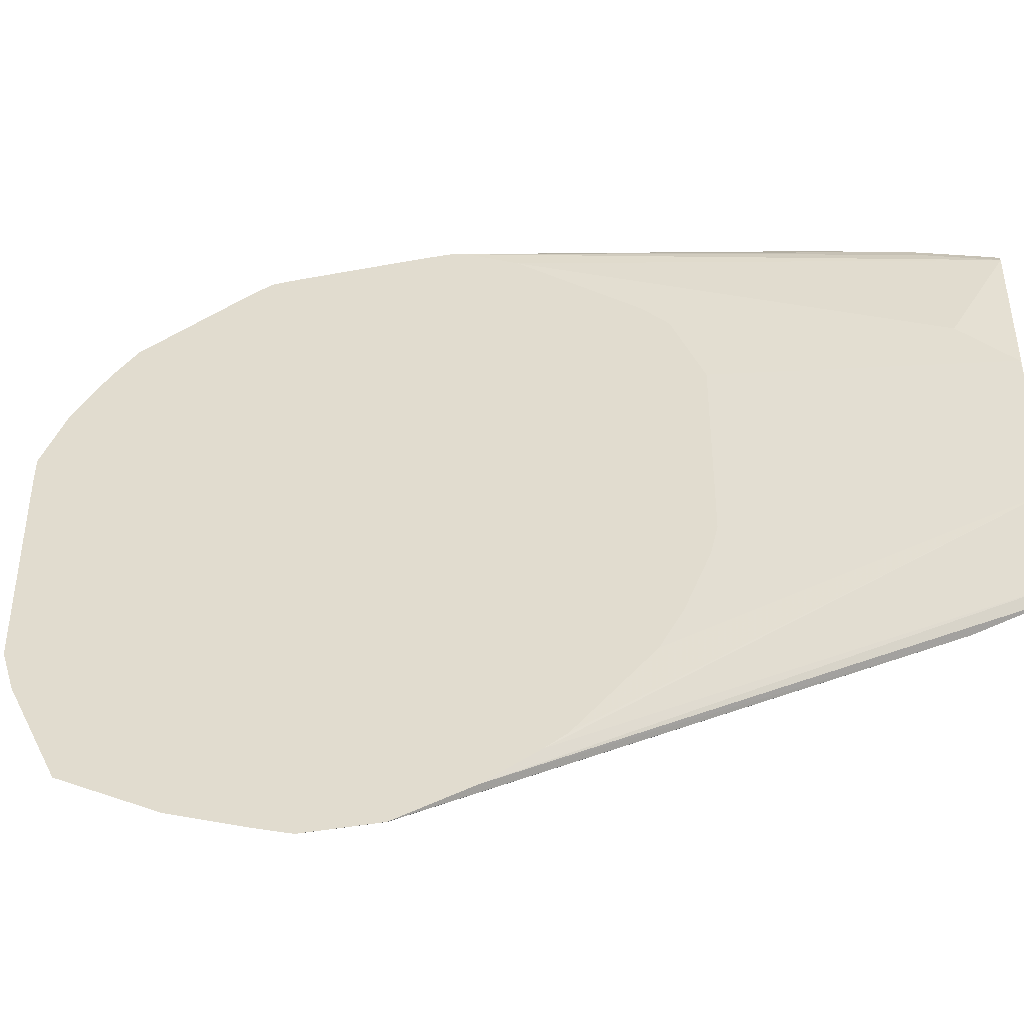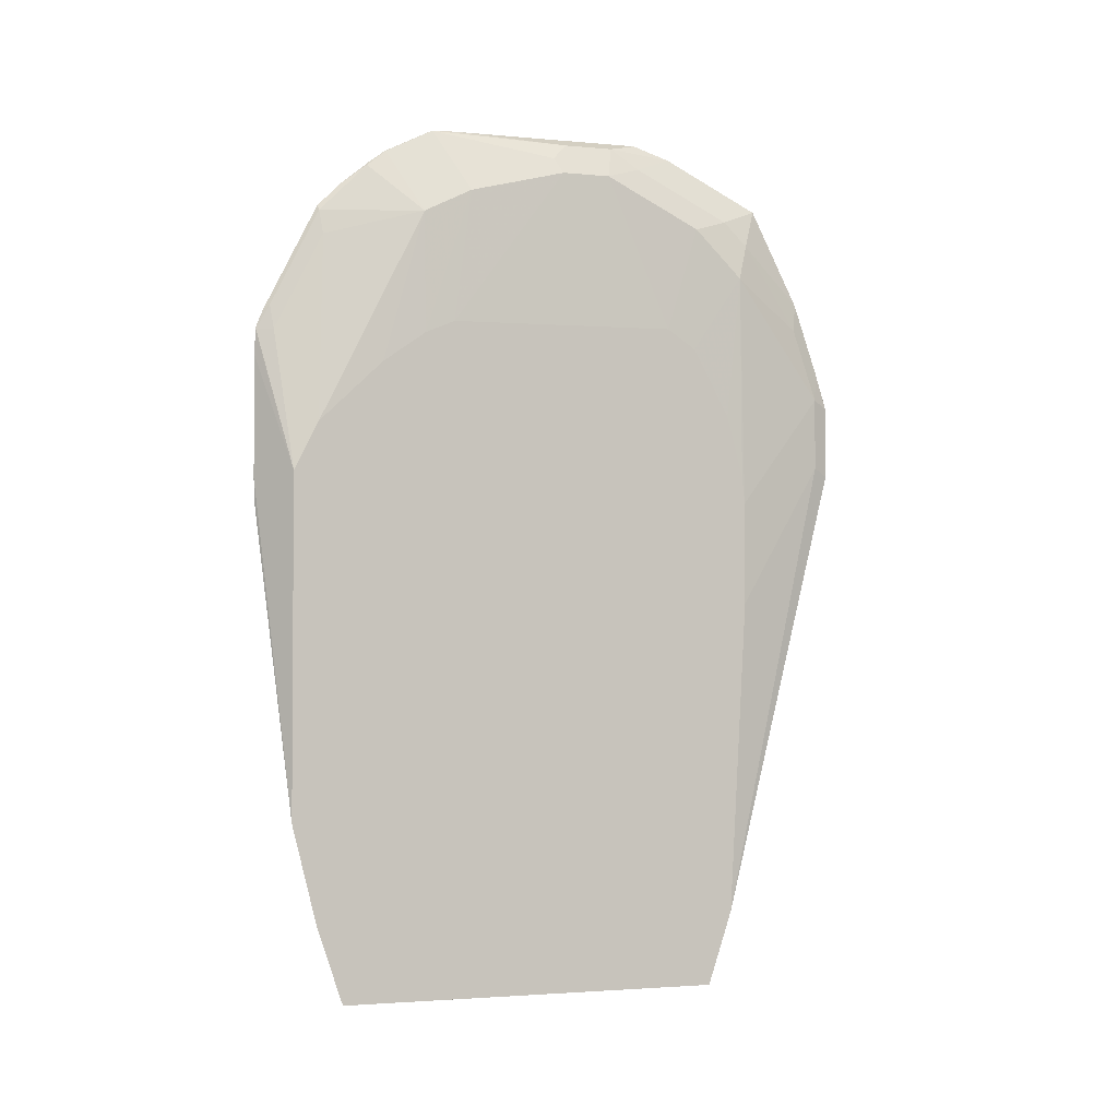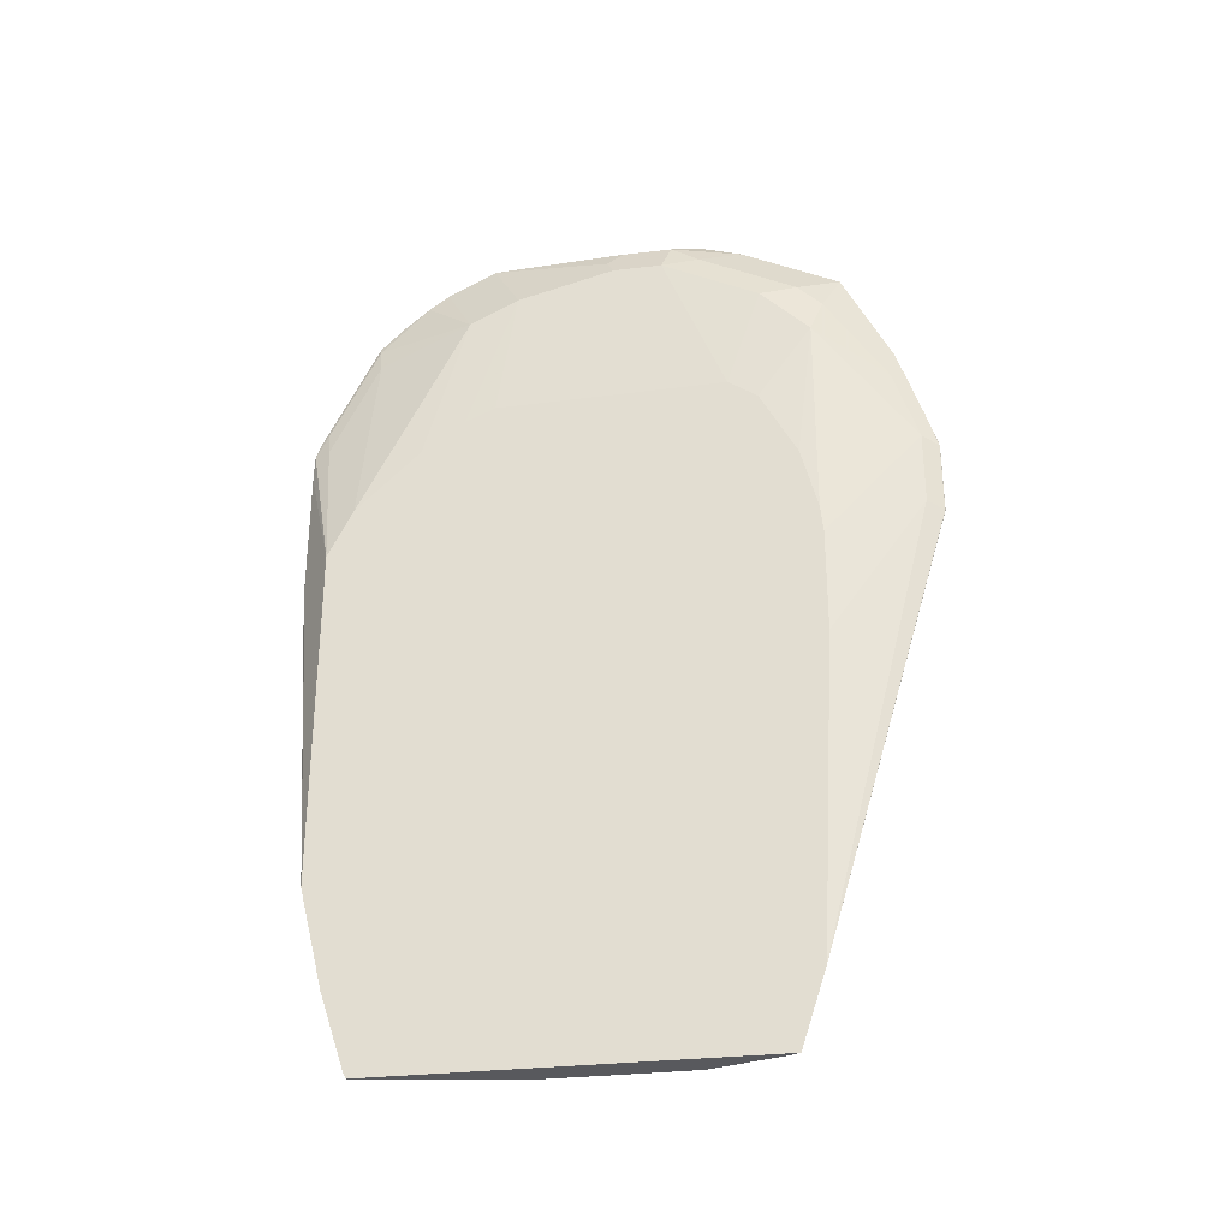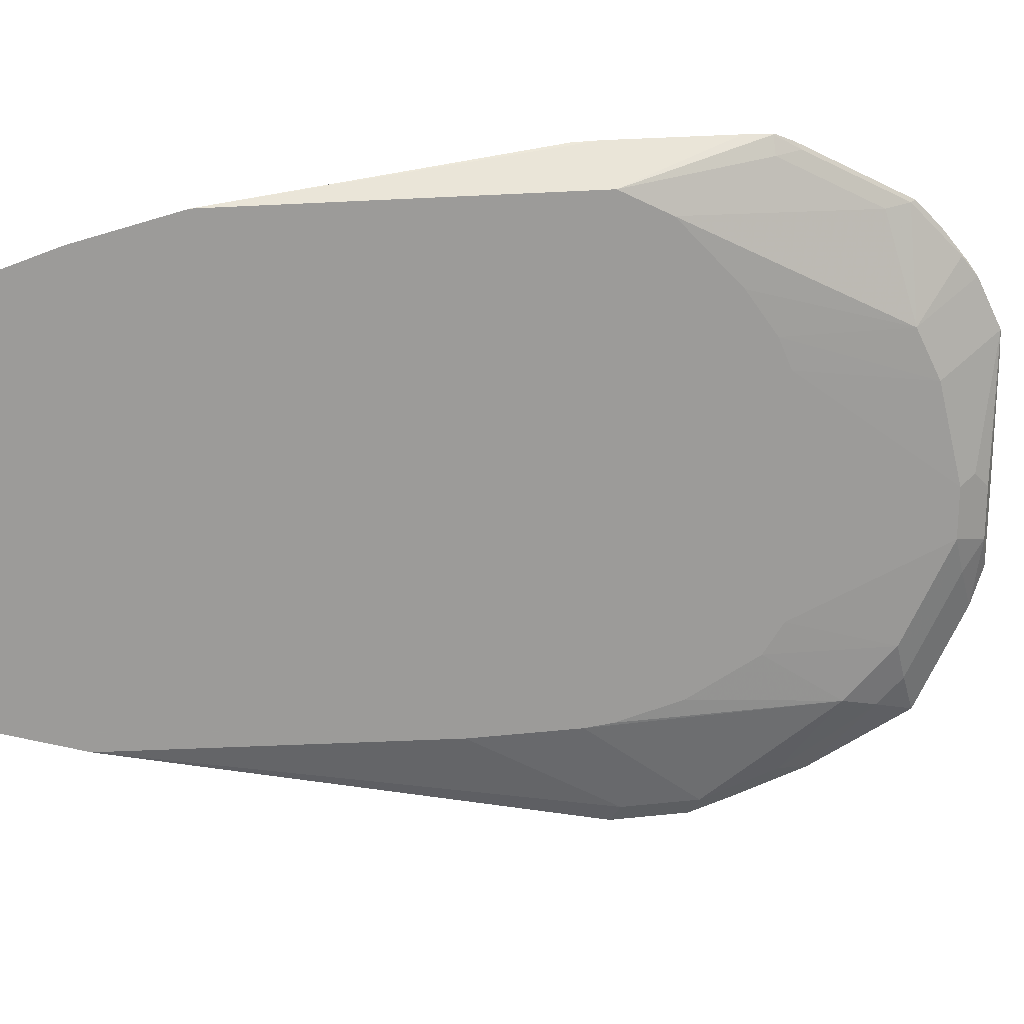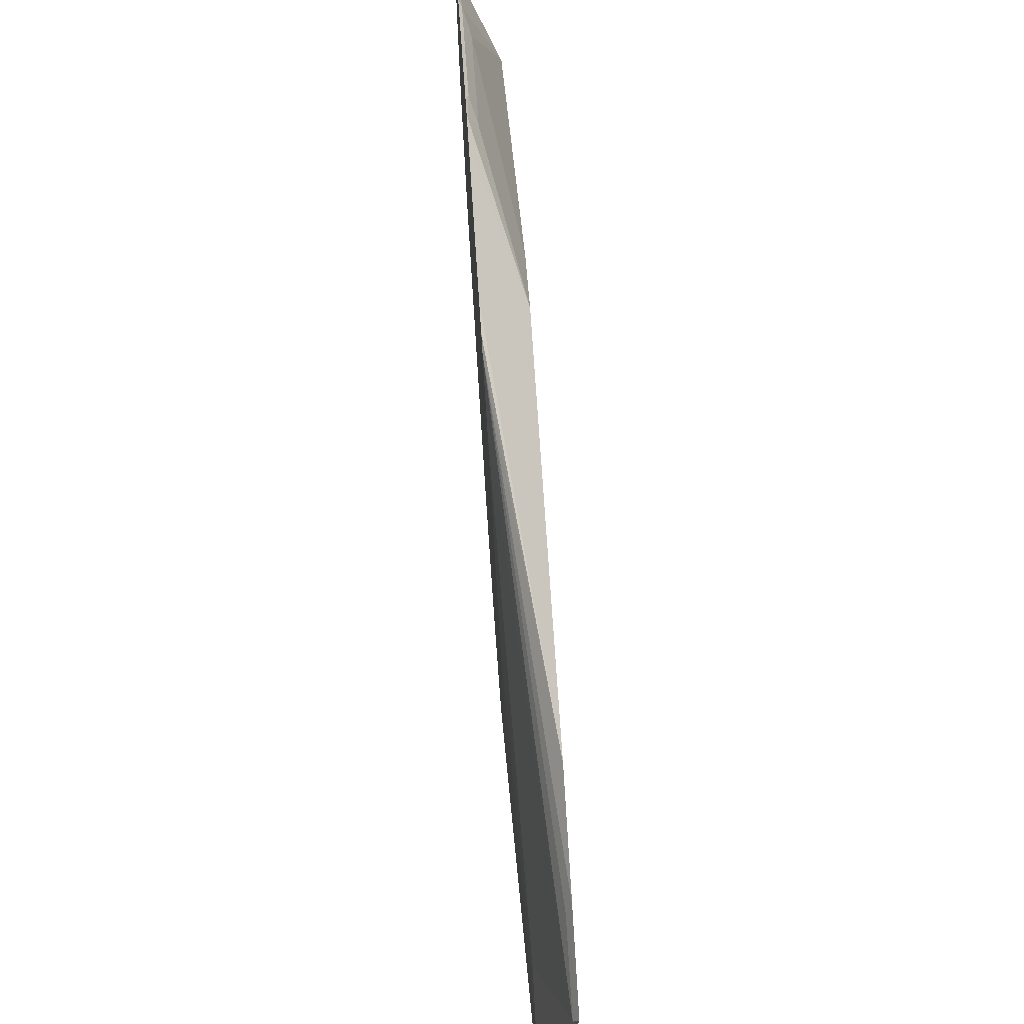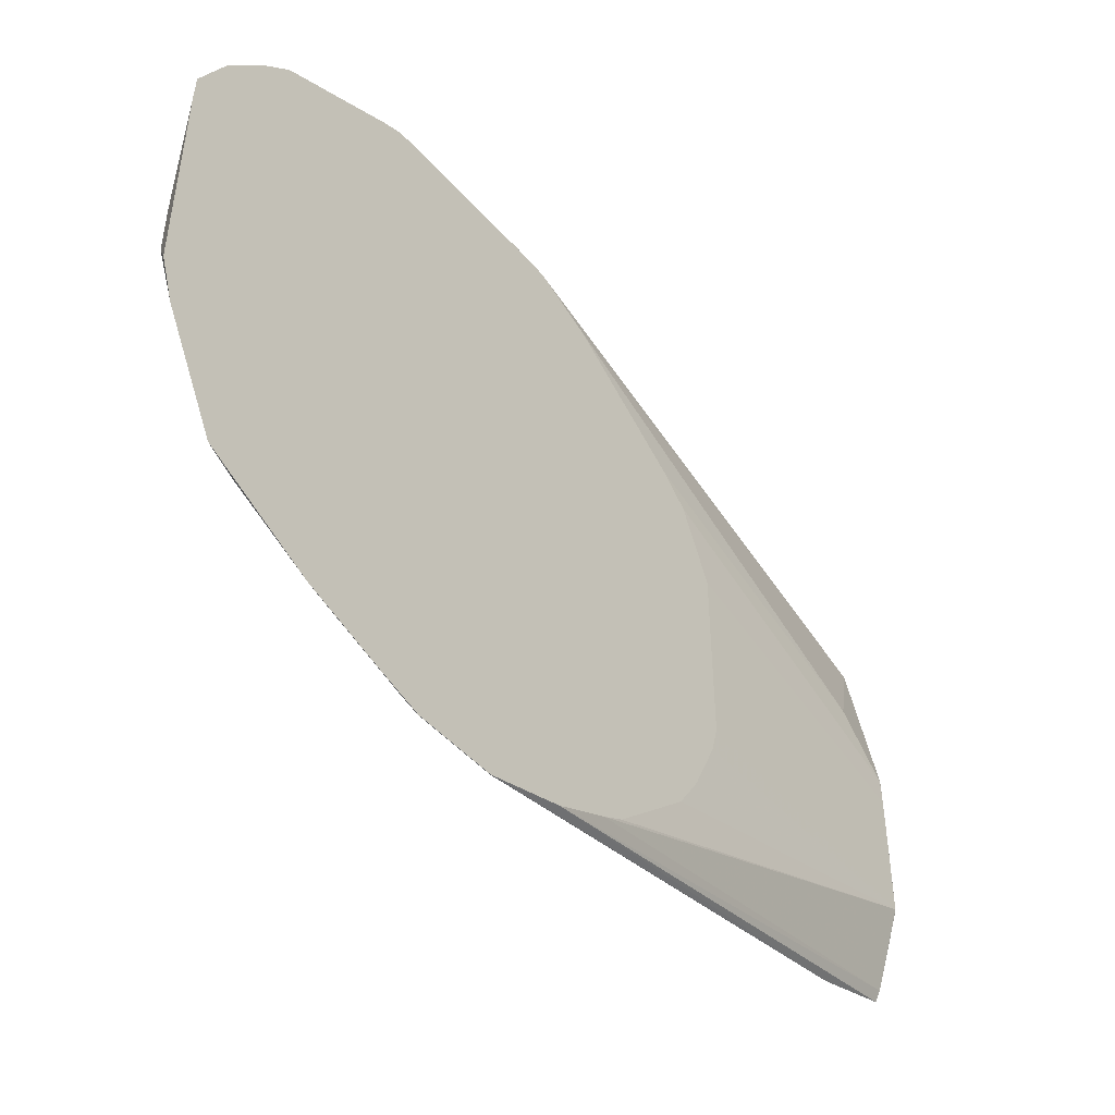
<metadata>
{"format":"obj","ext":"obj","renderer":"f3d","projection":"perspective","resolution":1024,"background":"white","views":[{"elev":-40.8,"azim":103.0,"up":"+Y"},{"elev":-2.4,"azim":-108.5,"up":"+Z"},{"elev":-30.1,"azim":-80.1,"up":"+Z"},{"elev":20.3,"azim":-101.4,"up":"+Y"},{"elev":75.0,"azim":176.2,"up":"+Y"},{"elev":-47.9,"azim":39.2,"up":"+Y"}]}
</metadata>
<code>
v 0.3939 -0.3717 0.1326
v 0.3939 -0.2886 0.3582
v 0.3939 -0.4142 0.4889
v 0.3939 -0.3262 0.4365
v 0.3939 -0.3689 0.4736
v 0.3939 -0.3988 0.4885
v 0.3836 -0.4832 0.4832
v 0.3936 -0.3986 0.4882
v 0.3939 -0.3982 0.4882
v 0.3936 -0.3687 0.4732
v 0.3939 -0.3678 0.4729
v 0.3923 -0.3569 0.4633
v 0.3939 -0.3592 0.4664
v 0.3939 -0.3411 0.4515
v 0.3923 -0.327 0.4334
v 0.3939 -0.2931 0.3705
v 0.3923 -0.2971 0.3736
v 0.3936 -0.289 0.3587
v 0.3886 -0.2989 0.3587
v 0.3707 -0.3081 0.2719
v 0.3939 -0.2888 0.3597
v 0.3939 -0.2883 0.3427
v 0.3707 -0.3081 0.0627
v 0.3707 -0.323 0.002914
v 0.3939 -0.2908 0.2453
v 0.3939 -0.2887 0.2541
v 0.3939 -0.2883 0.269
v 0.3939 -0.3053 0.2157
v 0.3735 -0.3439 -0.04537
v 0.3886 -0.4035 -0.01494
v 0.3886 -0.4334 -0.0448
v 0.3939 -0.3568 0.1475
v 0.3939 -0.4136 0.1147
v 0.3886 -0.4484 -0.04537
v 0.3939 -0.5183 0.1146
v 0.3939 -0.567 0.1335
v 0.3939 -0.5343 0.1188
v 0.3886 -0.5231 -0.0448
v 0.3939 -0.5882 0.1468
v 0.3939 -0.6308 0.1917
v 0.3939 -0.6677 0.2791
v 0.3939 -0.6532 0.2348
v 0.3939 -0.6378 0.204
v 0.3736 -0.5679 -0.04537
v 0.3707 -0.5737 -0.04537
v 0.3707 -0.5886 1.252e-05
v 0.3936 -0.6675 0.279
v 0.3886 -0.6576 0.2839
v 0.3936 -0.6675 0.3238
v 0.3939 -0.6677 0.3239
v 0.3939 -0.6607 0.3468
v 0.3886 -0.6576 0.3287
v 0.3886 -0.6426 0.3736
v 0.3939 -0.6458 0.3917
v 0.3939 -0.6159 0.4515
v 0.3811 -0.6053 0.4259
v 0.3736 -0.5978 0.4035
v 0.3736 -0.5679 0.4334
v 0.3811 -0.5903 0.4409
v 0.3811 -0.5604 0.4558
v 0.3939 -0.5561 0.4814
v 0.3811 -0.5305 0.4708
v 0.3736 -0.5081 0.4633
v 0.3836 -0.5131 0.4832
v 0.3939 -0.5327 0.4889
v 0.3786 -0.5031 0.4732
v 0.3736 -0.4782 0.4633
v 0.3786 -0.4732 0.4732
v 0.3736 -0.4185 0.4483
v 0.3736 -0.3886 0.4334
v 0.3886 -0.3288 0.4184
v 0.3707 -0.323 0.3018
v 0.3707 -0.3624 0.3395
v 0.3707 -0.3886 0.3582
v 0.3707 -0.4069 0.366
v 0.3707 -0.565 0.3558
v 0.3707 -0.5472 0.3678
v 0.3707 -0.5875 0.3138
v 0.3707 -0.5976 0.275
v 0.3707 -0.5993 0.2584
v 0.3707 -0.5993 0.1943
v 0.3707 -0.3397 -0.04537
v 0.3707 -0.338 -0.0419
v 0.3736 -0.3288 1.252e-05
v 0.3883 -0.5234 -0.04537
v 0.3886 -0.4777 -0.04537
v 0.3885 -0.4335 -0.04537
f 71 19 72
f 71 72 70
f 70 72 73
f 70 73 74
f 70 74 69
f 74 75 69
f 74 73 75
f 75 20 76
f 72 20 73
f 72 19 20
f 77 75 76
f 77 67 75
f 77 63 67
f 77 58 63
f 57 58 76
f 71 17 19
f 77 76 58
f 73 20 75
f 15 17 71
f 66 67 63
f 15 70 12
f 78 57 76
f 61 60 55
f 62 60 61
f 62 63 60
f 62 64 63
f 62 61 64
f 64 61 65
f 64 65 7
f 15 71 70
f 64 7 66
f 68 67 66
f 68 8 67
f 68 7 8
f 68 66 7
f 8 69 67
f 8 70 69
f 8 10 70
f 12 70 10
f 64 66 63
f 79 57 78
f 36 1 41
f 79 78 80
f 44 85 38
f 86 38 85
f 86 35 38
f 86 34 35
f 86 85 34
f 34 85 87
f 34 87 31
f 87 29 31
f 60 63 58
f 67 69 75
f 7 65 3
f 65 55 3
f 61 55 65
f 55 41 3
f 50 41 55
f 1 3 41
f 59 56 55
f 44 45 85
f 85 45 29
f 84 25 29
f 84 24 25
f 78 76 80
f 80 76 45
f 46 80 45
f 81 80 46
f 81 48 80
f 81 46 48
f 52 80 48
f 52 57 80
f 79 80 57
f 52 53 57
f 20 45 76
f 82 45 20
f 82 29 45
f 83 29 82
f 83 84 29
f 83 24 84
f 83 82 24
f 24 82 20
f 52 48 49
f 59 55 60
f 87 85 29
f 59 58 56
f 18 19 17
f 18 20 19
f 18 2 20
f 21 2 18
f 21 16 2
f 21 18 16
f 16 4 2
f 22 20 2
f 23 20 22
f 23 24 20
f 23 25 24
f 26 25 23
f 26 27 25
f 26 23 27
f 27 23 22
f 27 22 25
f 22 2 25
f 18 17 16
f 16 17 15
f 16 15 4
f 14 4 15
f 59 60 58
f 2 3 1
f 4 3 2
f 5 3 4
f 6 3 5
f 6 7 3
f 6 8 7
f 9 8 6
f 25 2 1
f 9 10 8
f 11 10 5
f 11 12 10
f 11 13 12
f 11 5 13
f 13 5 4
f 14 13 4
f 14 12 13
f 14 15 12
f 9 5 10
f 28 25 1
f 9 6 5
f 30 29 28
f 42 45 44
f 42 46 45
f 42 41 46
f 47 46 41
f 47 48 46
f 47 49 48
f 47 41 49
f 50 49 41
f 43 42 44
f 51 49 50
f 51 53 52
f 51 54 53
f 54 50 55
f 54 55 56
f 54 56 53
f 56 57 53
f 28 29 25
f 56 58 57
f 51 52 49
f 43 44 38
f 51 50 54
f 43 40 42
f 30 1 31
f 43 38 40
f 30 31 29
f 32 1 30
f 32 28 1
f 33 31 1
f 33 34 31
f 33 35 34
f 33 1 35
f 32 30 28
f 39 36 40
f 37 35 36
f 37 38 35
f 42 40 41
f 37 36 38
f 39 38 36
f 39 40 38
f 35 1 36
f 40 36 41

</code>
